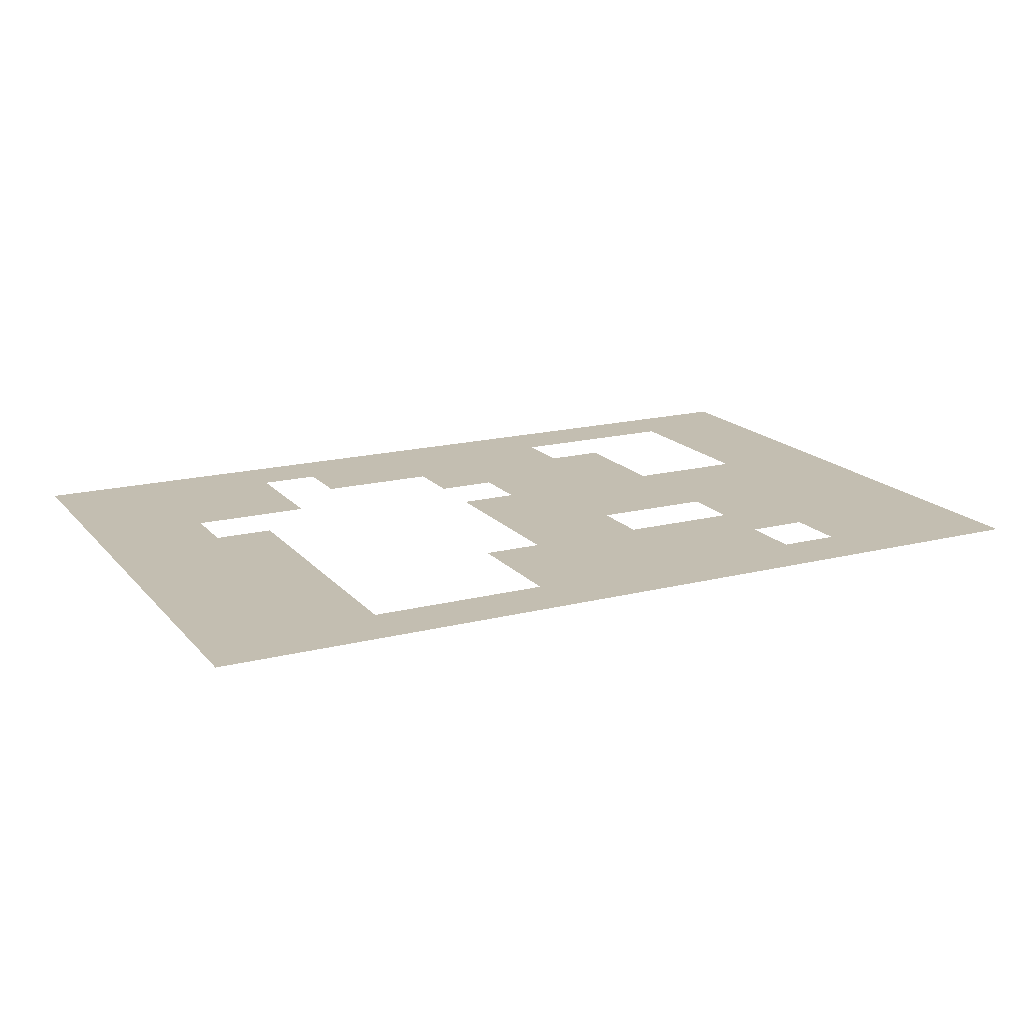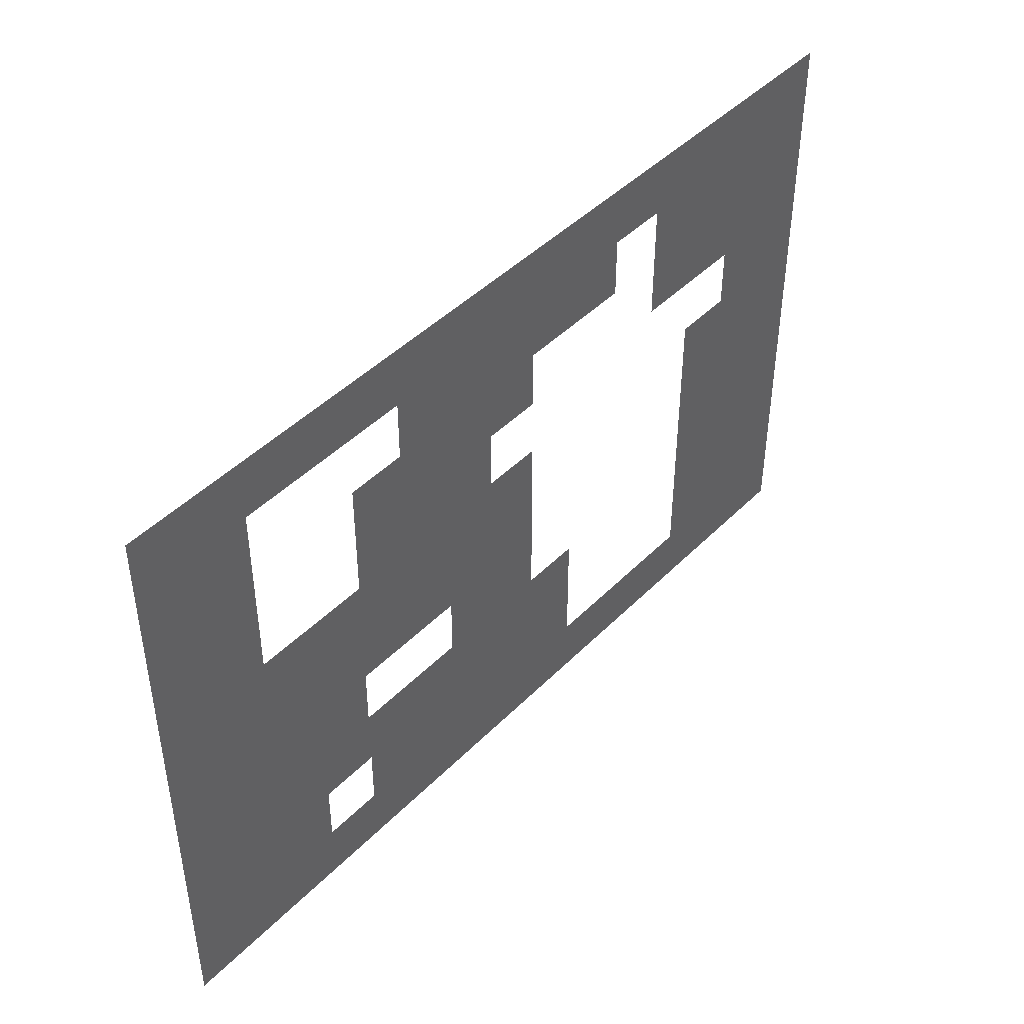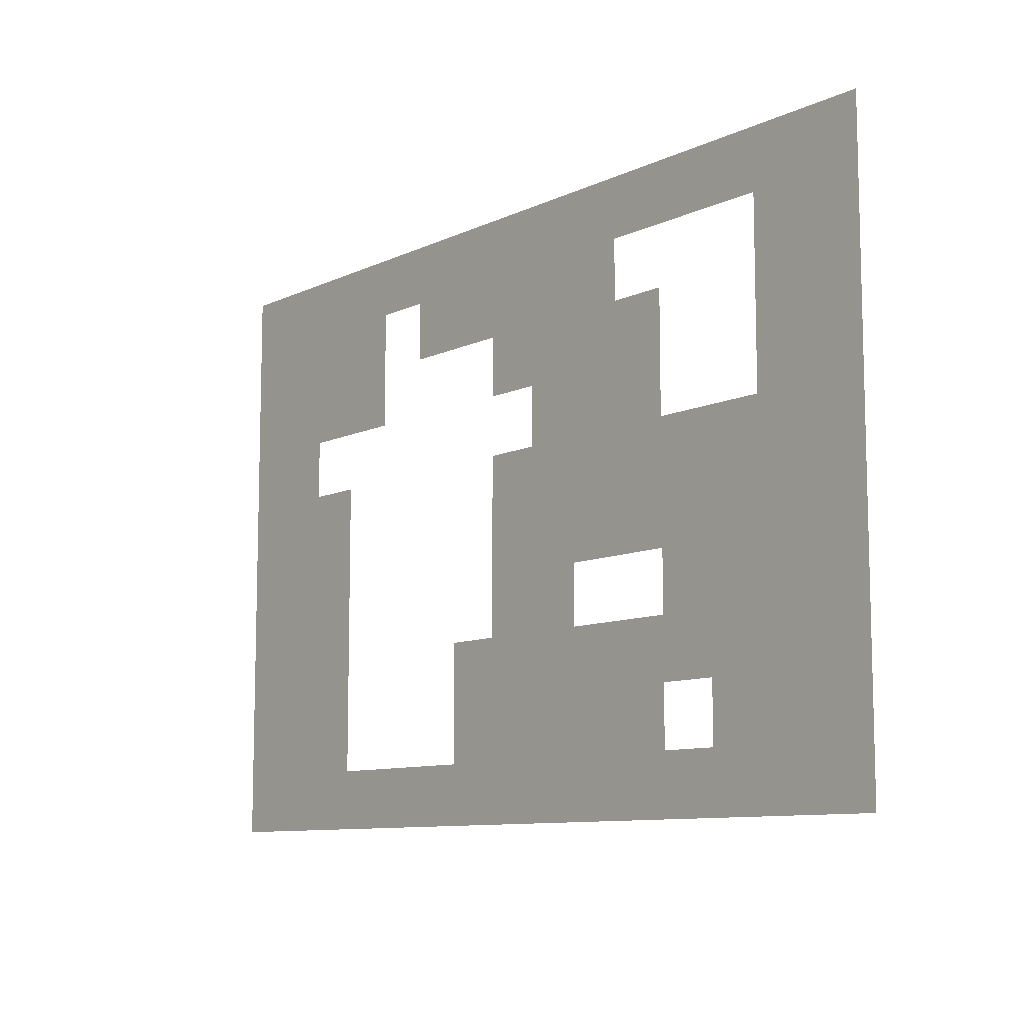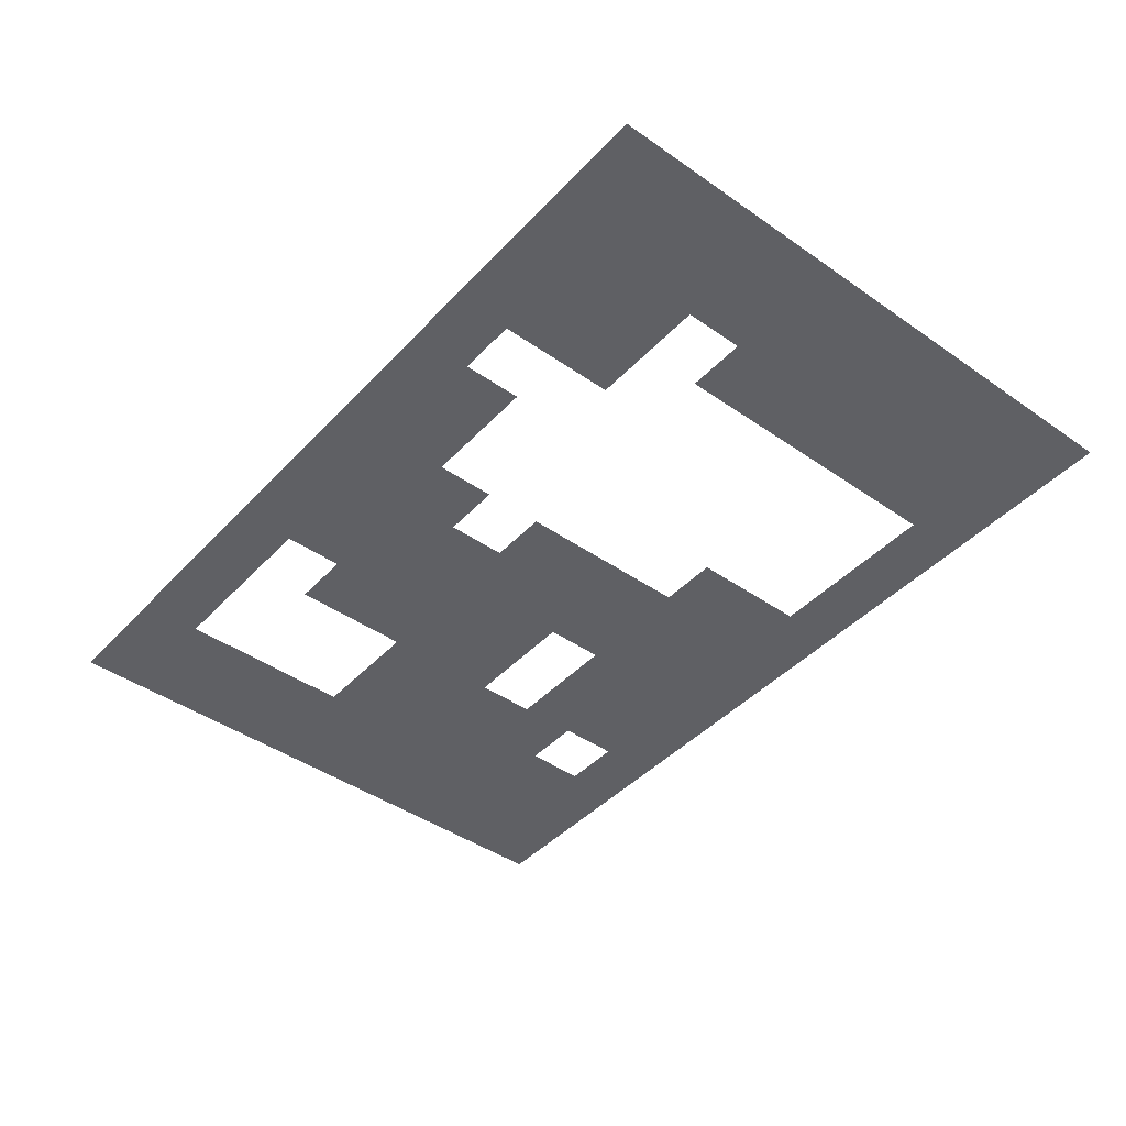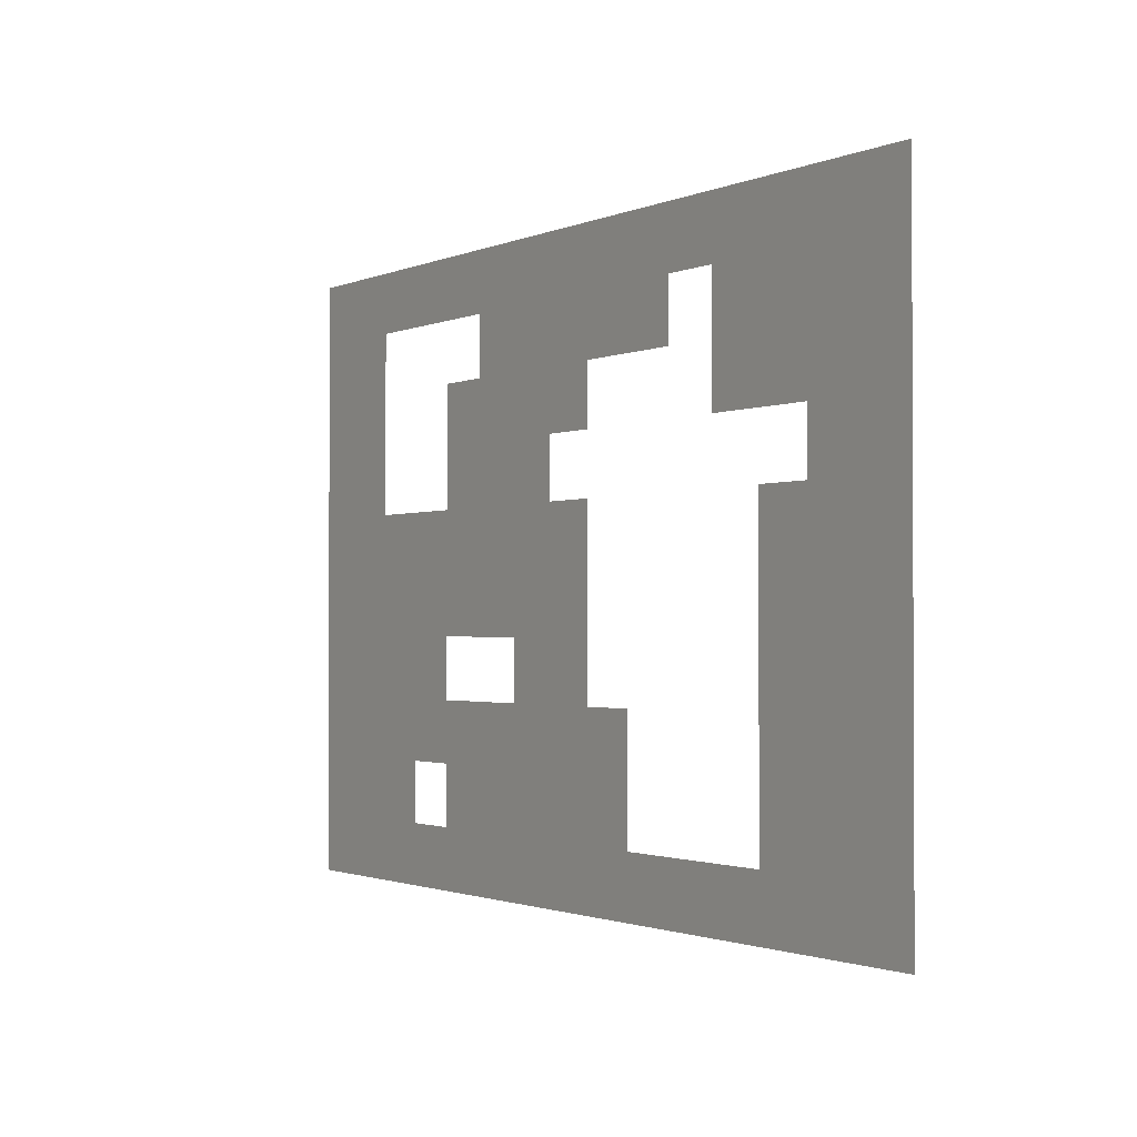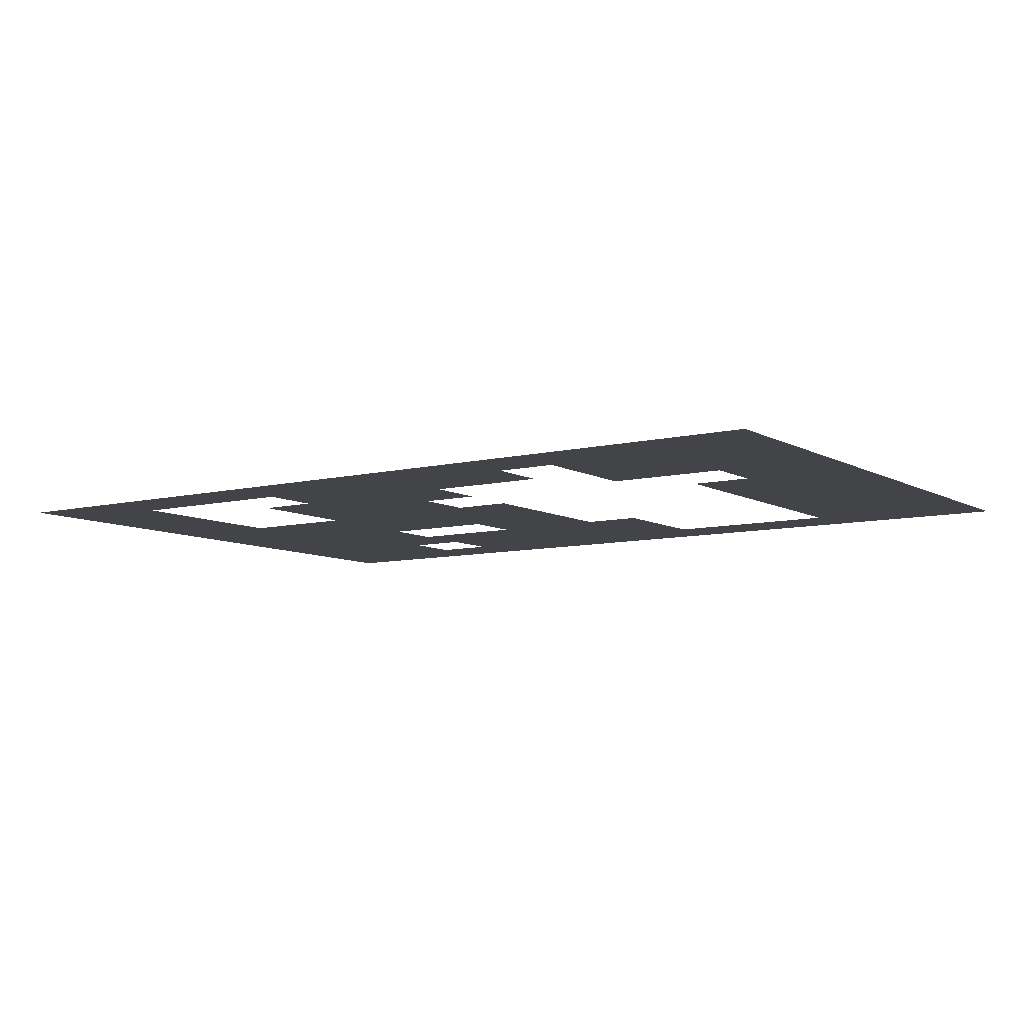
<metadata>
{"format":"obj","ext":"obj","renderer":"f3d","projection":"perspective","resolution":1024,"background":"white","views":[{"elev":17.2,"azim":-26.9,"up":"+Z"},{"elev":44.6,"azim":130.8,"up":"+Y"},{"elev":-9.7,"azim":50.3,"up":"+Y"},{"elev":-43.6,"azim":-129.4,"up":"+Z"},{"elev":-1.5,"azim":-123.3,"up":"+Y"},{"elev":-8.3,"azim":-145.7,"up":"+Z"}]}
</metadata>
<code>
v 0 -1 0
v -1 -1 0
v -1 0 0
v 0 0 0
v -2 -1 0
v -2 0 0
v -3 -1 0
v -3 0 0
v -4 -1 0
v -4 0 0
v -5 -1 0
v -5 0 0
v -6 -1 0
v -6 0 0
v -7 -1 0
v -7 0 0
v -8 -1 0
v -8 0 0
v -9 -1 0
v -9 0 0
v -10 -1 0
v -10 0 0
v -11 -1 0
v -11 0 0
v -12 -1 0
v -12 0 0
v -13 -1 0
v -13 0 0
v -14 -1 0
v -14 0 0
v -15 -1 0
v -15 0 0
v 0 -2 0
v -1 -2 0
v -2 -2 0
v -5 -2 0
v -6 -2 0
v -7 -2 0
v -8 -2 0
v -9 -2 0
v -10 -2 0
v -11 -2 0
v -12 -2 0
v -13 -2 0
v -14 -2 0
v -15 -2 0
v 0 -3 0
v -1 -3 0
v -2 -3 0
v -4 -3 0
v -5 -3 0
v -4 -2 0
v -6 -3 0
v -7 -3 0
v -8 -3 0
v -11 -3 0
v -12 -3 0
v -13 -3 0
v -14 -3 0
v -15 -3 0
v 0 -4 0
v -1 -4 0
v -2 -4 0
v -4 -4 0
v -5 -4 0
v -6 -4 0
v -7 -4 0
v -13 -4 0
v -14 -4 0
v -15 -4 0
v 0 -5 0
v -1 -5 0
v -2 -5 0
v -3 -5 0
v -3 -4 0
v -4 -5 0
v -5 -5 0
v -6 -5 0
v -7 -5 0
v -8 -5 0
v -8 -4 0
v -12 -5 0
v -13 -5 0
v -12 -4 0
v -14 -5 0
v -15 -5 0
v 0 -6 0
v -1 -6 0
v -2 -6 0
v -3 -6 0
v -4 -6 0
v -5 -6 0
v -6 -6 0
v -7 -6 0
v -8 -6 0
v -12 -6 0
v -13 -6 0
v -14 -6 0
v -15 -6 0
v 0 -7 0
v -1 -7 0
v -2 -7 0
v -3 -7 0
v -4 -7 0
v -6 -7 0
v -7 -7 0
v -8 -7 0
v -12 -7 0
v -13 -7 0
v -14 -7 0
v -15 -7 0
v 0 -8 0
v -1 -8 0
v -2 -8 0
v -3 -8 0
v -4 -8 0
v -5 -8 0
v -5 -7 0
v -6 -8 0
v -7 -8 0
v -8 -8 0
v -9 -8 0
v -9 -7 0
v -12 -8 0
v -13 -8 0
v -14 -8 0
v -15 -8 0
v 0 -9 0
v -1 -9 0
v -2 -9 0
v -3 -9 0
v -4 -9 0
v -5 -9 0
v -6 -9 0
v -7 -9 0
v -8 -9 0
v -9 -9 0
v -12 -9 0
v -13 -9 0
v -14 -9 0
v -15 -9 0
v 0 -10 0
v -1 -10 0
v -2 -10 0
v -3 -10 0
v -4 -10 0
v -5 -10 0
v -6 -10 0
v -7 -10 0
v -8 -10 0
v -9 -10 0
v -10 -10 0
v -10 -9 0
v -11 -10 0
v -11 -9 0
v -12 -10 0
v -13 -10 0
v -14 -10 0
v -15 -10 0
g mesh_0001
f 1 2 3 4
f 2 5 6 3
f 5 7 8 6
f 7 9 10 8
f 9 11 12 10
f 11 13 14 12
f 13 15 16 14
f 15 17 18 16
f 17 19 20 18
f 19 21 22 20
f 21 23 24 22
f 23 25 26 24
f 25 27 28 26
f 27 29 30 28
f 29 31 32 30
f 33 34 2 1
f 34 35 5 2
f 36 37 13 11
f 37 38 15 13
f 38 39 17 15
f 39 40 19 17
f 40 41 21 19
f 42 43 25 23
f 43 44 27 25
f 44 45 29 27
f 45 46 31 29
f 47 48 34 33
f 48 49 35 34
f 50 51 36 52
f 51 53 37 36
f 53 54 38 37
f 54 55 39 38
f 56 57 43 42
f 57 58 44 43
f 58 59 45 44
f 59 60 46 45
f 61 62 48 47
f 62 63 49 48
f 64 65 51 50
f 65 66 53 51
f 66 67 54 53
f 68 69 59 58
f 69 70 60 59
f 71 72 62 61
f 72 73 63 62
f 73 74 75 63
f 74 76 64 75
f 76 77 65 64
f 77 78 66 65
f 78 79 67 66
f 79 80 81 67
f 82 83 68 84
f 83 85 69 68
f 85 86 70 69
f 87 88 72 71
f 88 89 73 72
f 89 90 74 73
f 90 91 76 74
f 91 92 77 76
f 92 93 78 77
f 93 94 79 78
f 94 95 80 79
f 96 97 83 82
f 97 98 85 83
f 98 99 86 85
f 100 101 88 87
f 101 102 89 88
f 102 103 90 89
f 103 104 91 90
f 105 106 94 93
f 106 107 95 94
f 108 109 97 96
f 109 110 98 97
f 110 111 99 98
f 112 113 101 100
f 113 114 102 101
f 114 115 103 102
f 115 116 104 103
f 116 117 118 104
f 117 119 105 118
f 119 120 106 105
f 120 121 107 106
f 121 122 123 107
f 124 125 109 108
f 125 126 110 109
f 126 127 111 110
f 128 129 113 112
f 129 130 114 113
f 130 131 115 114
f 132 133 117 116
f 133 134 119 117
f 134 135 120 119
f 135 136 121 120
f 136 137 122 121
f 138 139 125 124
f 139 140 126 125
f 140 141 127 126
f 142 143 129 128
f 143 144 130 129
f 144 145 131 130
f 145 146 132 131
f 146 147 133 132
f 147 148 134 133
f 148 149 135 134
f 149 150 136 135
f 150 151 137 136
f 151 152 153 137
f 152 154 155 153
f 154 156 138 155
f 156 157 139 138
f 157 158 140 139
f 158 159 141 140
g mesh_tile_0025
f 1 2 3 4
g mesh_tile_0017
f 1 2 3 4
g mesh_tile_0018
f 1 2 3 4
g mesh_tile_0021
f 1 2 3 4
g mesh_tile_0014
f 1 2 3 4
g mesh_tile_0015
f 1 2 3 4
g mesh_tile_0023
f 1 2 3 4
g mesh_tile_0024
f 1 2 3 4

</code>
